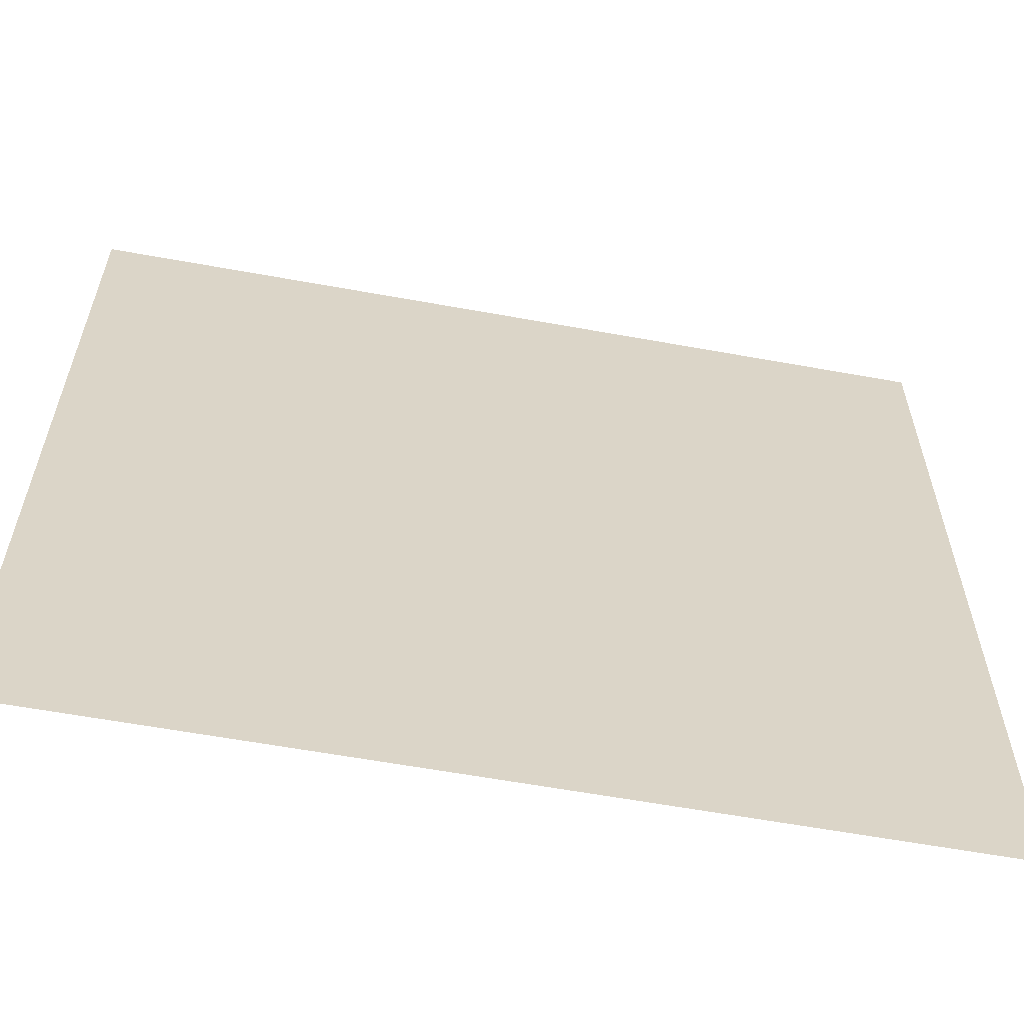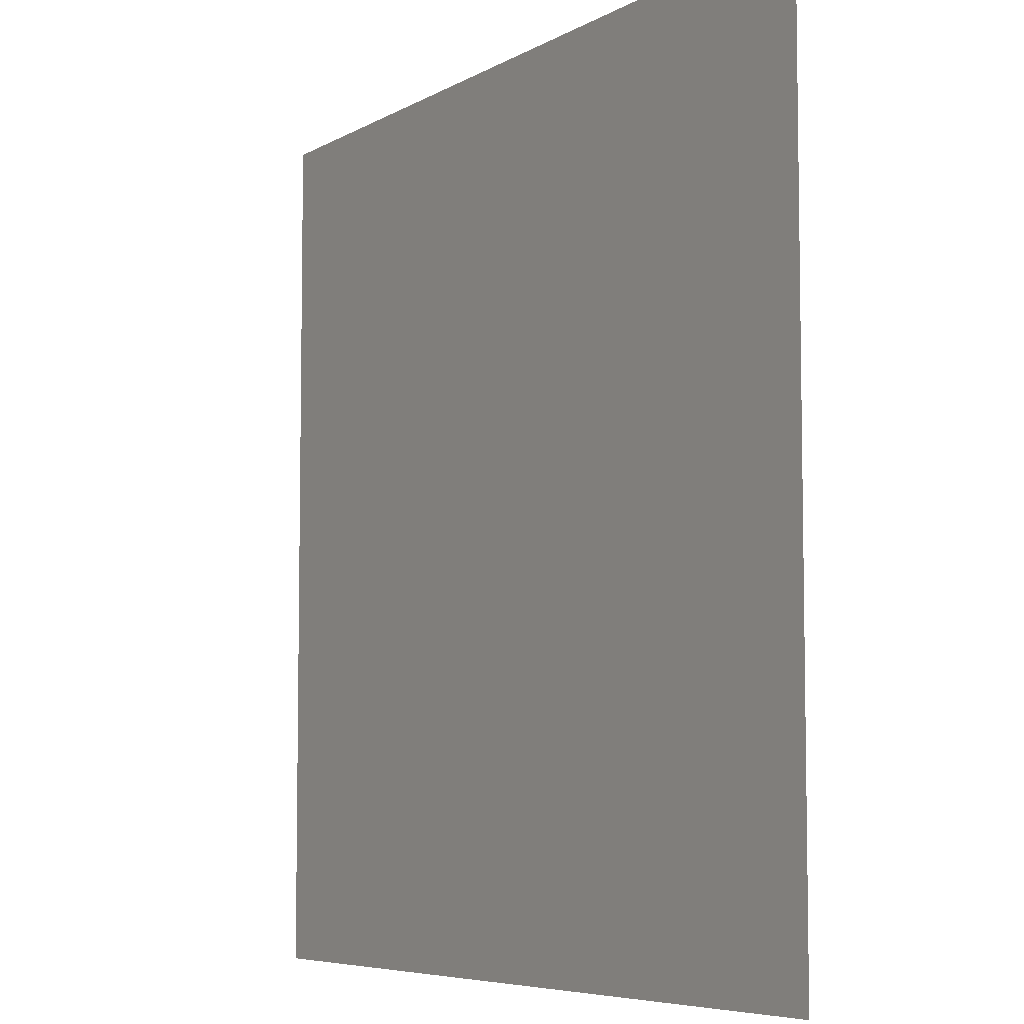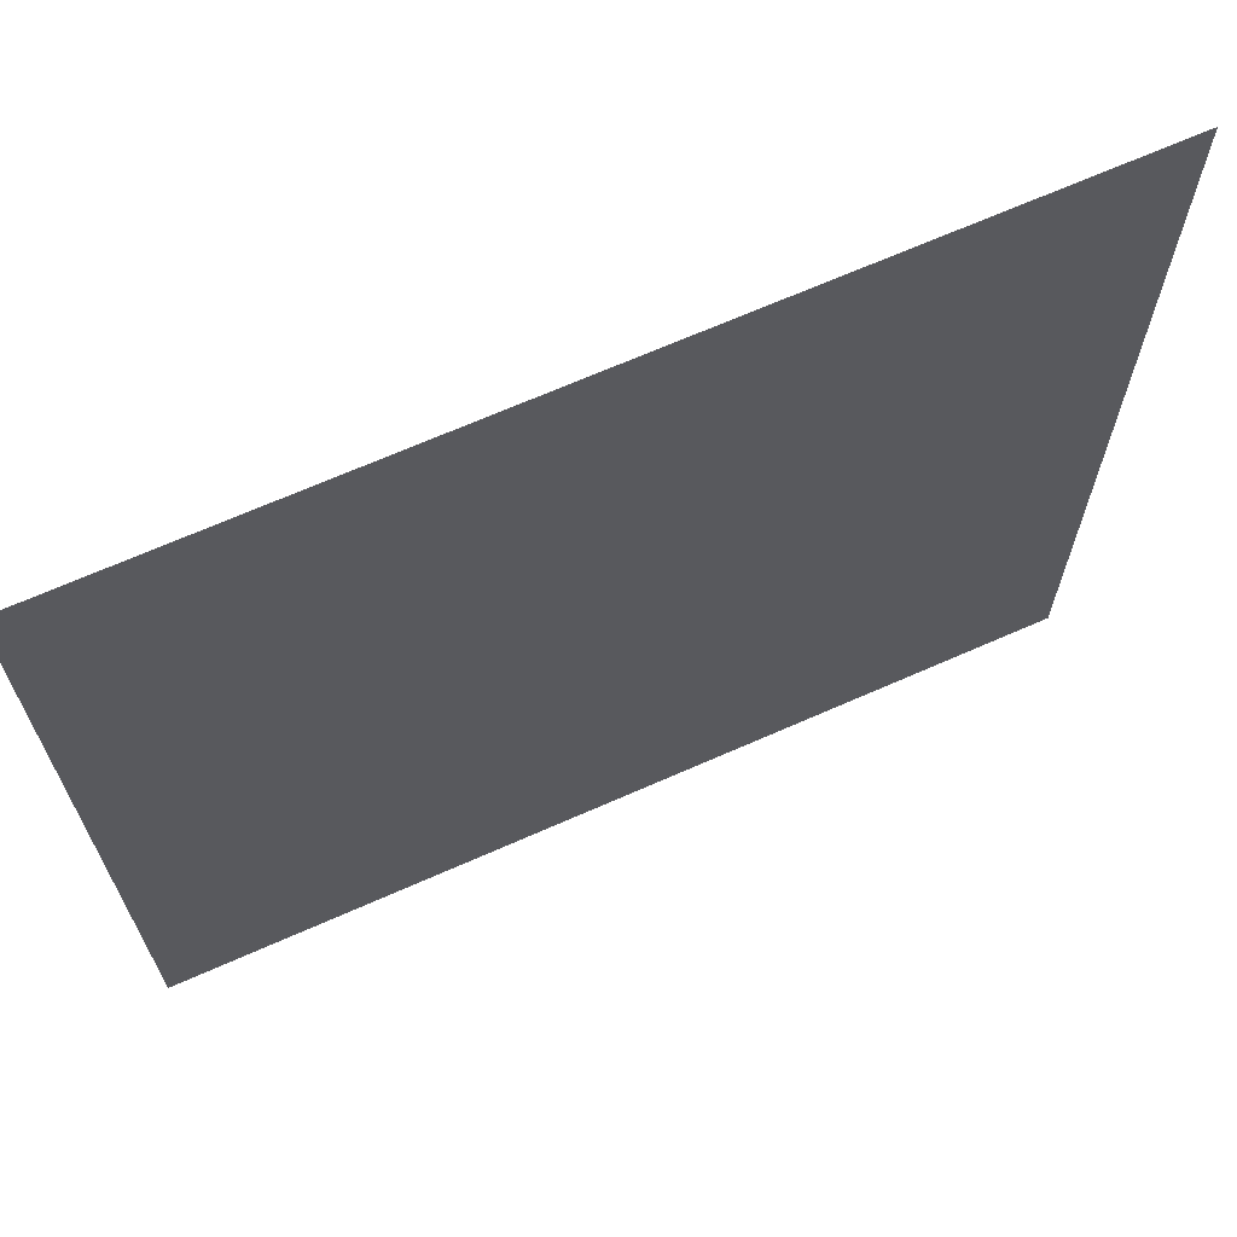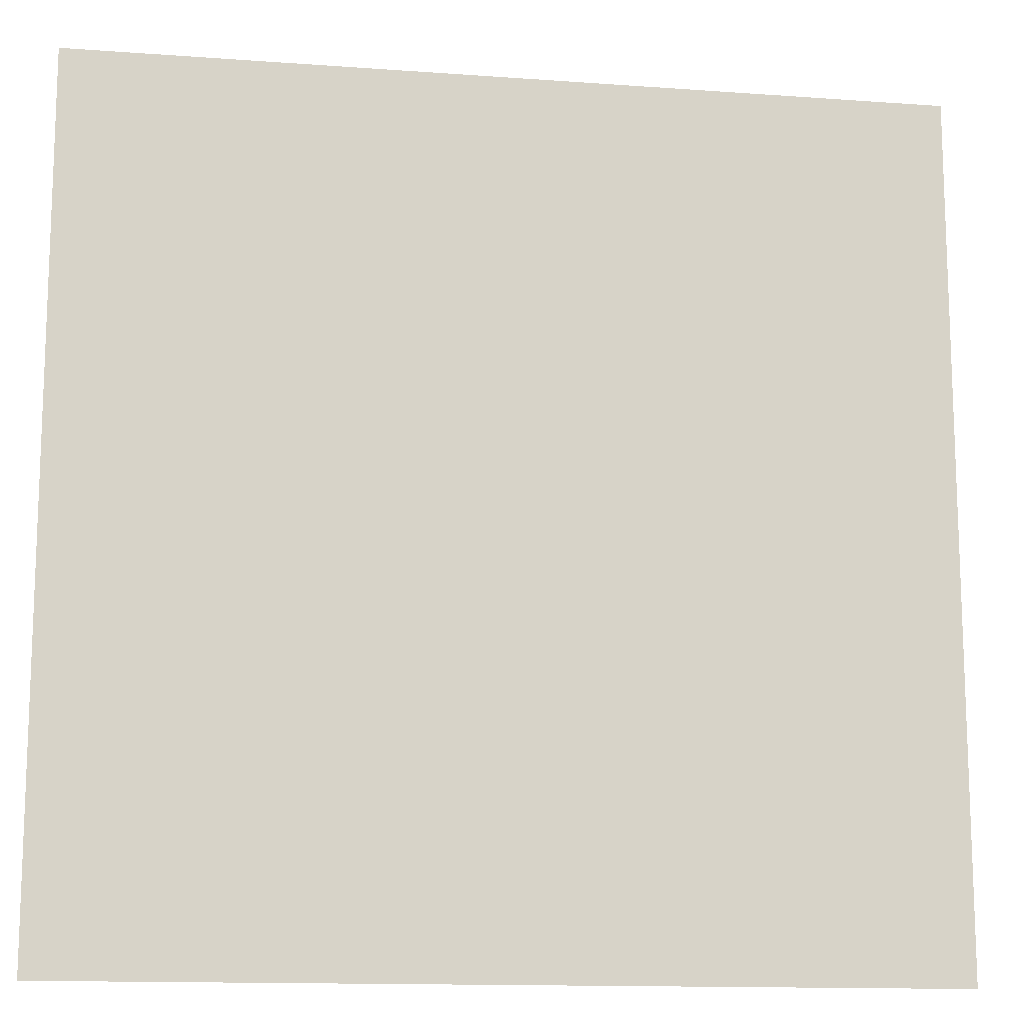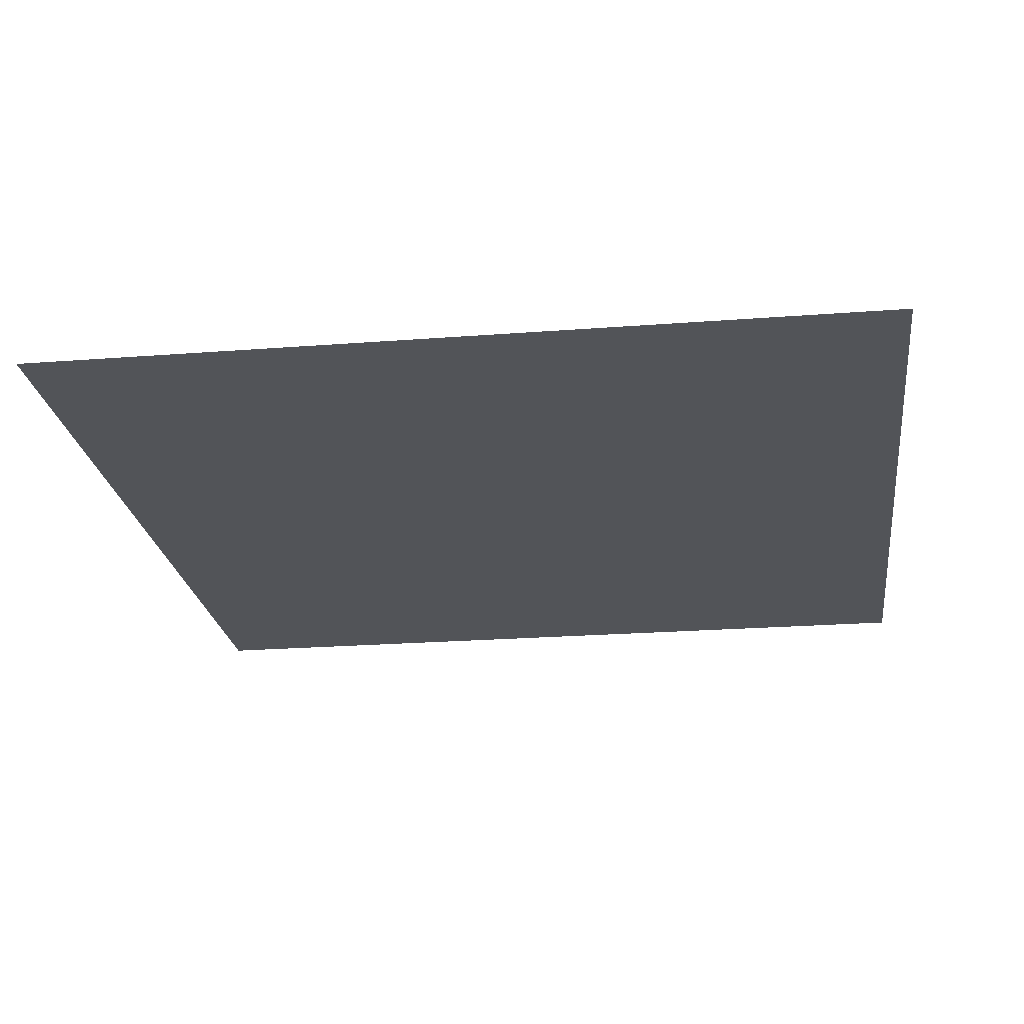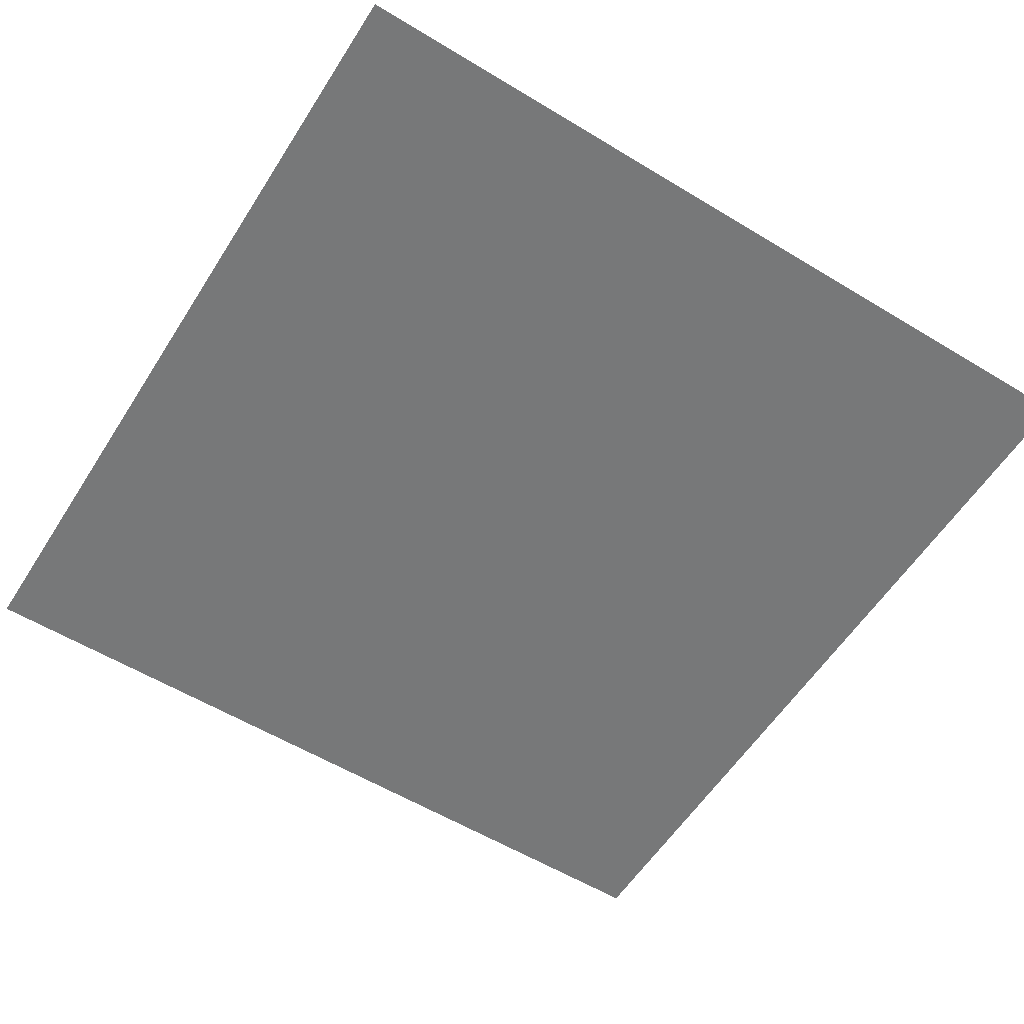
<metadata>
{"format":"obj","ext":"obj","renderer":"f3d","projection":"perspective","resolution":1024,"background":"white","views":[{"elev":-60.9,"azim":169.5,"up":"+Z"},{"elev":-6.3,"azim":58.2,"up":"+Z"},{"elev":68.0,"azim":-23.9,"up":"+Z"},{"elev":-13.5,"azim":-9.4,"up":"+Z"},{"elev":-22.9,"azim":-82.5,"up":"+Y"},{"elev":-57.4,"azim":-32.2,"up":"+Y"}]}
</metadata>
<code>
v 5 0 5
v 5 0 2.543e-06
v -1.272e-06 0 2.543e-06
v -1.272e-06 0 5
g SD_Env_Ceiling_Stone_119_2963_227
f 1 3 2
f 1 4 3

</code>
